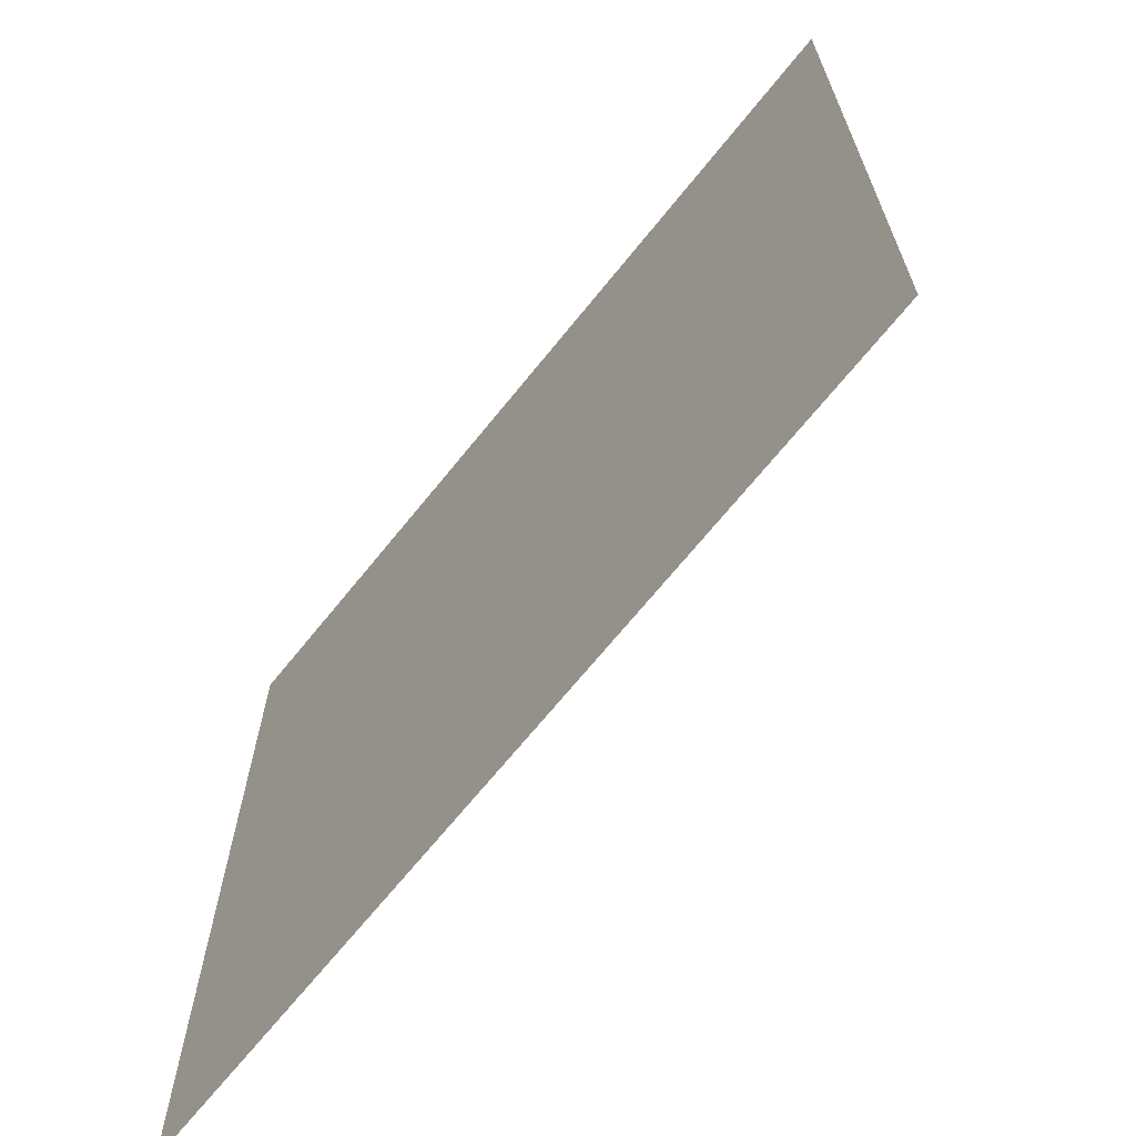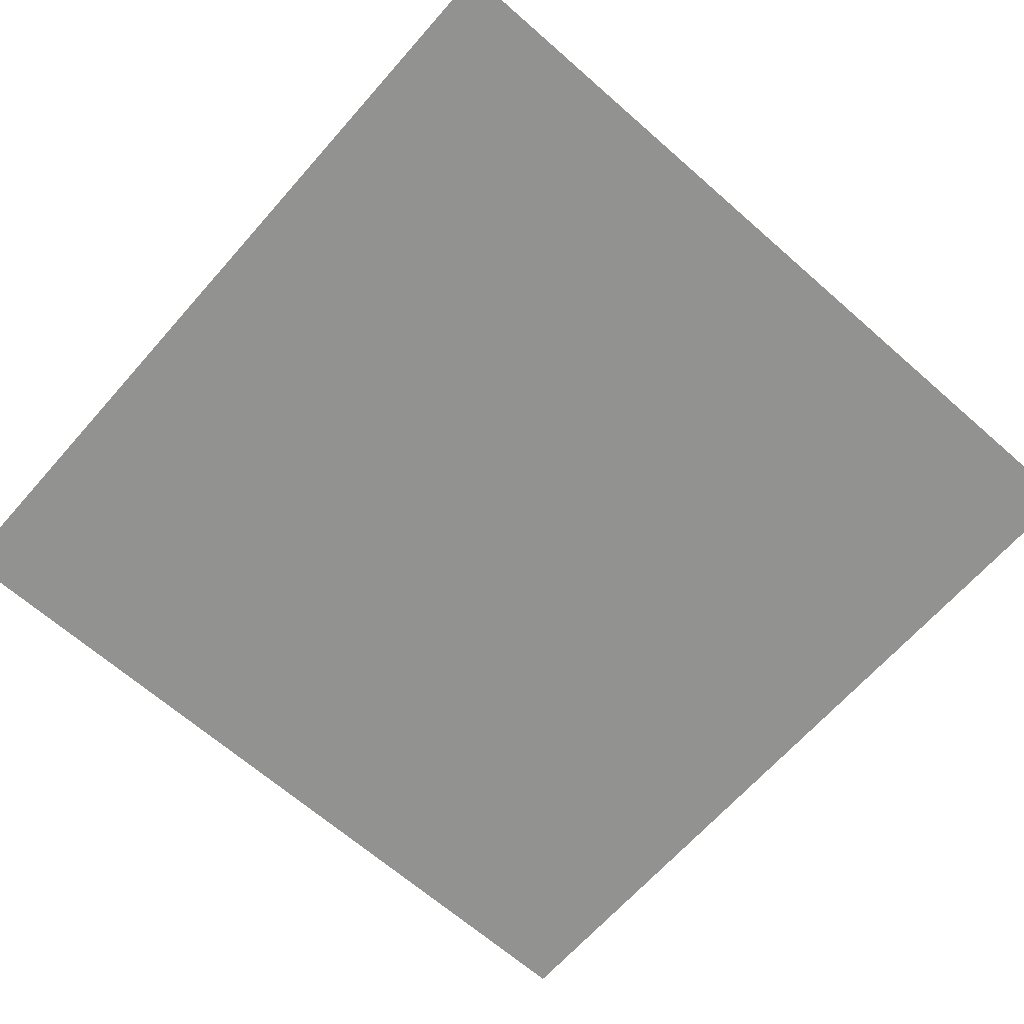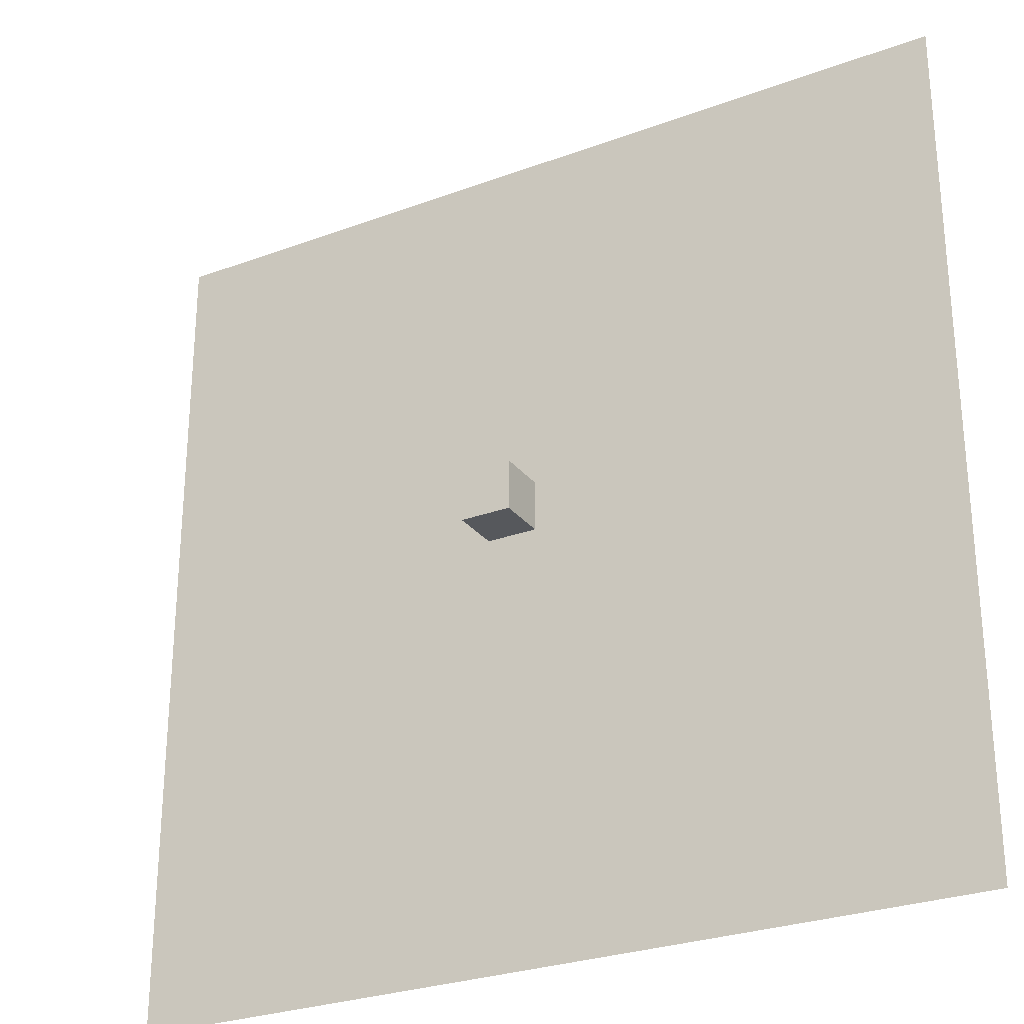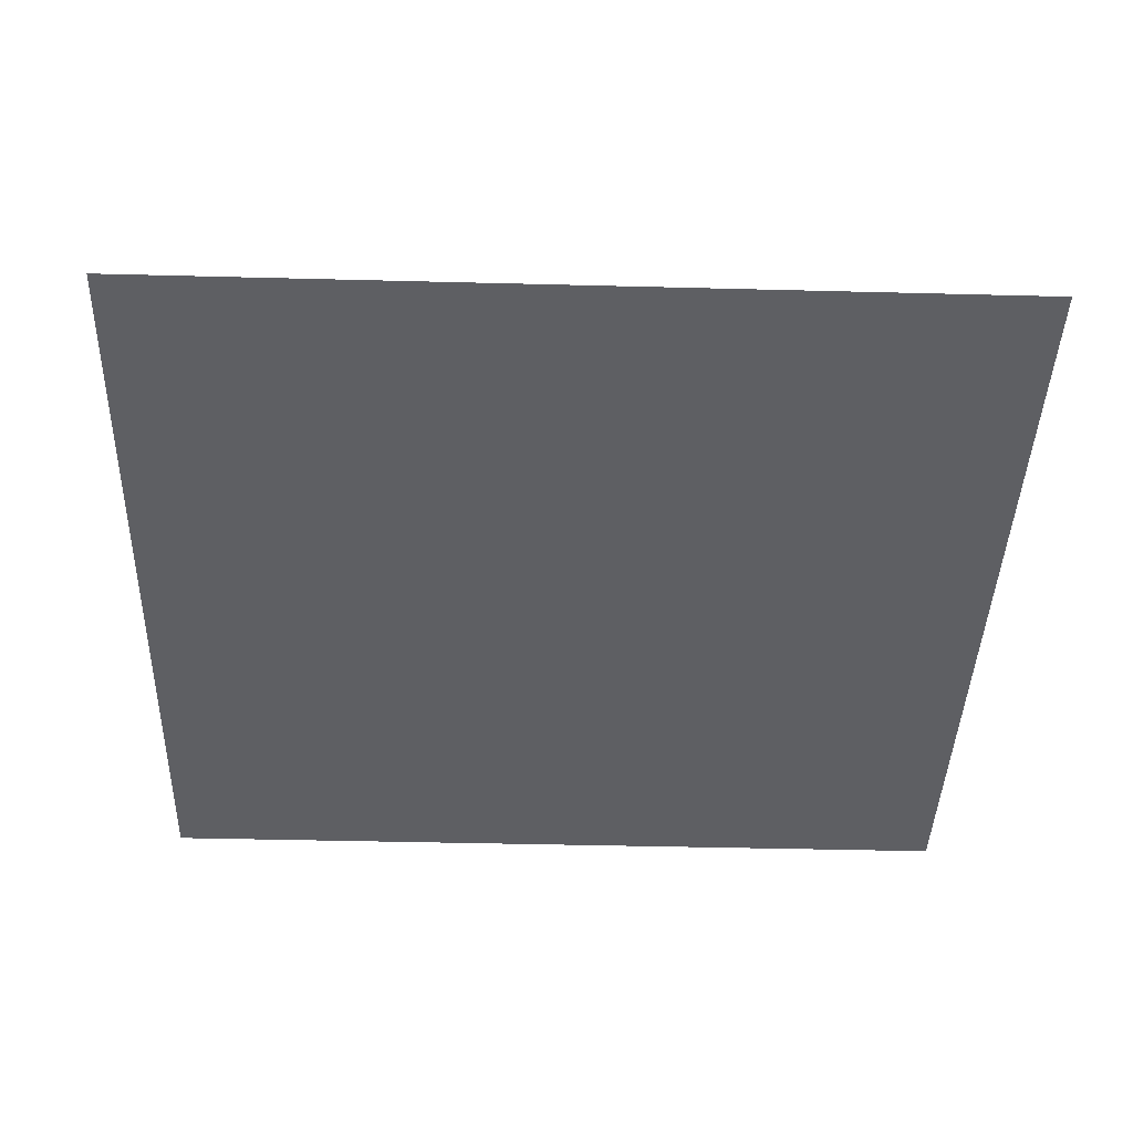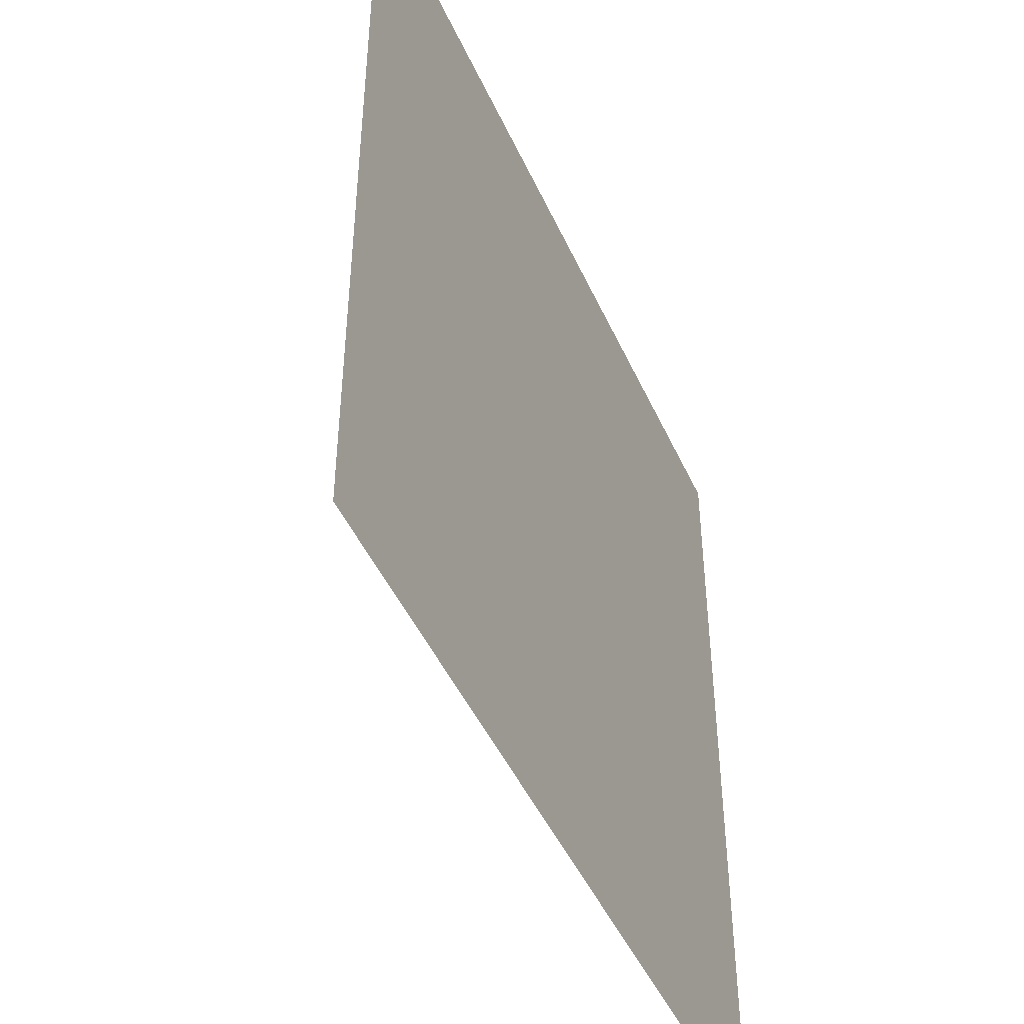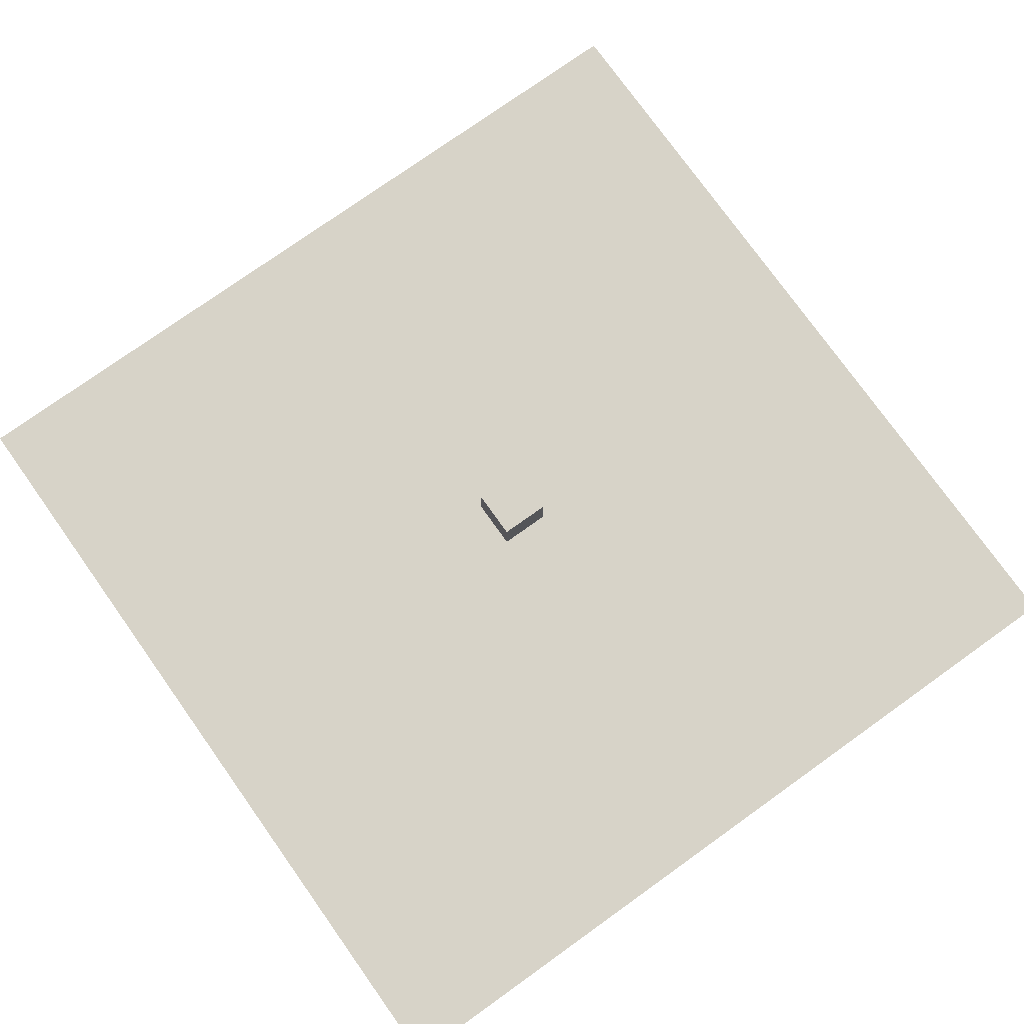
<metadata>
{"format":"obj","ext":"obj","renderer":"f3d","projection":"perspective","resolution":1024,"background":"white","views":[{"elev":-68.1,"azim":51.2,"up":"+Z"},{"elev":-66.2,"azim":-41.4,"up":"+Y"},{"elev":-27.7,"azim":-150.4,"up":"+Z"},{"elev":-41.2,"azim":88.2,"up":"+Y"},{"elev":-46.8,"azim":-66.4,"up":"+Z"},{"elev":76.7,"azim":-35.5,"up":"+Y"}]}
</metadata>
<code>
g default
v -0.5 1.014 0.5
v 0.5 1.014 0.5
v -0.5 2.014 0.5
v 0.5 2.014 0.5
v -0.5 2.014 -0.5
v 0.5 2.014 -0.5
v -0.5 1.014 -0.5
v 0.5 1.014 -0.5
g pCube1
f 1 2 3
f 3 2 4
f 3 4 5
f 5 4 6
f 5 6 7
f 7 6 8
f 7 8 1
f 1 8 2
f 2 8 4
f 4 8 6
f 7 1 5
f 5 1 3
g default
v -8.621 -0 8.621
v -6.897 -0 8.621
v -5.172 -0 8.621
v -3.448 -0 8.621
v -1.724 -0 8.621
v 0 -0 8.621
v 1.724 -0 8.621
v 3.448 -0 8.621
v 5.172 -0 8.621
v 6.897 -0 8.621
v 8.621 -0 8.621
v -8.621 -0 6.897
v -6.897 -0 6.897
v -5.172 -0 6.897
v -3.448 -0 6.897
v -1.724 -0 6.897
v 0 -0 6.897
v 1.724 -0 6.897
v 3.448 -0 6.897
v 5.172 -0 6.897
v 6.897 -0 6.897
v 8.621 -0 6.897
v -8.621 -0 5.172
v -6.897 -0 5.172
v -5.172 -0 5.172
v -3.448 -0 5.172
v -1.724 -0 5.172
v 0 -0 5.172
v 1.724 -0 5.172
v 3.448 -0 5.172
v 5.172 -0 5.172
v 6.897 -0 5.172
v 8.621 -0 5.172
v -8.621 -0 3.448
v -6.897 -0 3.448
v -5.172 -0 3.448
v -3.448 -0 3.448
v -1.724 -0 3.448
v 0 -0 3.448
v 1.724 -0 3.448
v 3.448 -0 3.448
v 5.172 -0 3.448
v 6.897 -0 3.448
v 8.621 -0 3.448
v -8.621 -0 1.724
v -6.897 -0 1.724
v -5.172 -0 1.724
v -3.448 -0 1.724
v -1.724 -0 1.724
v 0 -0 1.724
v 1.724 -0 1.724
v 3.448 -0 1.724
v 5.172 -0 1.724
v 6.897 -0 1.724
v 8.621 -0 1.724
v -8.621 0 0
v -6.897 0 0
v -5.172 0 0
v -3.448 0 0
v -1.724 0 0
v 0 0 0
v 1.724 0 0
v 3.448 0 0
v 5.172 0 0
v 6.897 0 0
v 8.621 0 0
v -8.621 0 -1.724
v -6.897 0 -1.724
v -5.172 0 -1.724
v -3.448 0 -1.724
v -1.724 0 -1.724
v 0 0 -1.724
v 1.724 0 -1.724
v 3.448 0 -1.724
v 5.172 0 -1.724
v 6.897 0 -1.724
v 8.621 0 -1.724
v -8.621 0 -3.448
v -6.897 0 -3.448
v -5.172 0 -3.448
v -3.448 0 -3.448
v -1.724 0 -3.448
v 0 0 -3.448
v 1.724 0 -3.448
v 3.448 0 -3.448
v 5.172 0 -3.448
v 6.897 0 -3.448
v 8.621 0 -3.448
v -8.621 0 -5.172
v -6.897 0 -5.172
v -5.172 0 -5.172
v -3.448 0 -5.172
v -1.724 0 -5.172
v 0 0 -5.172
v 1.724 0 -5.172
v 3.448 0 -5.172
v 5.172 0 -5.172
v 6.897 0 -5.172
v 8.621 0 -5.172
v -8.621 0 -6.897
v -6.897 0 -6.897
v -5.172 0 -6.897
v -3.448 0 -6.897
v -1.724 0 -6.897
v 0 0 -6.897
v 1.724 0 -6.897
v 3.448 0 -6.897
v 5.172 0 -6.897
v 6.897 0 -6.897
v 8.621 0 -6.897
v -8.621 0 -8.621
v -6.897 0 -8.621
v -5.172 0 -8.621
v -3.448 0 -8.621
v -1.724 0 -8.621
v 0 0 -8.621
v 1.724 0 -8.621
v 3.448 0 -8.621
v 5.172 0 -8.621
v 6.897 0 -8.621
v 8.621 0 -8.621
g pPlane1
f 9 10 20
f 20 10 21
f 10 11 21
f 21 11 22
f 11 12 22
f 22 12 23
f 12 13 23
f 23 13 24
f 13 14 24
f 24 14 25
f 14 15 25
f 25 15 26
f 15 16 26
f 26 16 27
f 16 17 27
f 27 17 28
f 17 18 28
f 28 18 29
f 18 19 29
f 29 19 30
f 20 21 31
f 31 21 32
f 21 22 32
f 32 22 33
f 22 23 33
f 33 23 34
f 23 24 34
f 34 24 35
f 24 25 35
f 35 25 36
f 25 26 36
f 36 26 37
f 26 27 37
f 37 27 38
f 27 28 38
f 38 28 39
f 28 29 39
f 39 29 40
f 29 30 40
f 40 30 41
f 31 32 42
f 42 32 43
f 32 33 43
f 43 33 44
f 33 34 44
f 44 34 45
f 34 35 45
f 45 35 46
f 35 36 46
f 46 36 47
f 36 37 47
f 47 37 48
f 37 38 48
f 48 38 49
f 38 39 49
f 49 39 50
f 39 40 50
f 50 40 51
f 40 41 51
f 51 41 52
f 42 43 53
f 53 43 54
f 43 44 54
f 54 44 55
f 44 45 55
f 55 45 56
f 45 46 56
f 56 46 57
f 46 47 57
f 57 47 58
f 47 48 58
f 58 48 59
f 48 49 59
f 59 49 60
f 49 50 60
f 60 50 61
f 50 51 61
f 61 51 62
f 51 52 62
f 62 52 63
f 53 54 64
f 64 54 65
f 54 55 65
f 65 55 66
f 55 56 66
f 66 56 67
f 56 57 67
f 67 57 68
f 57 58 68
f 68 58 69
f 58 59 69
f 69 59 70
f 59 60 70
f 70 60 71
f 60 61 71
f 71 61 72
f 61 62 72
f 72 62 73
f 62 63 73
f 73 63 74
f 64 65 75
f 75 65 76
f 65 66 76
f 76 66 77
f 66 67 77
f 77 67 78
f 67 68 78
f 78 68 79
f 68 69 79
f 79 69 80
f 69 70 80
f 80 70 81
f 70 71 81
f 81 71 82
f 71 72 82
f 82 72 83
f 72 73 83
f 83 73 84
f 73 74 84
f 84 74 85
f 75 76 86
f 86 76 87
f 76 77 87
f 87 77 88
f 77 78 88
f 88 78 89
f 78 79 89
f 89 79 90
f 79 80 90
f 90 80 91
f 80 81 91
f 91 81 92
f 81 82 92
f 92 82 93
f 82 83 93
f 93 83 94
f 83 84 94
f 94 84 95
f 84 85 95
f 95 85 96
f 86 87 97
f 97 87 98
f 87 88 98
f 98 88 99
f 88 89 99
f 99 89 100
f 89 90 100
f 100 90 101
f 90 91 101
f 101 91 102
f 91 92 102
f 102 92 103
f 92 93 103
f 103 93 104
f 93 94 104
f 104 94 105
f 94 95 105
f 105 95 106
f 95 96 106
f 106 96 107
f 97 98 108
f 108 98 109
f 98 99 109
f 109 99 110
f 99 100 110
f 110 100 111
f 100 101 111
f 111 101 112
f 101 102 112
f 112 102 113
f 102 103 113
f 113 103 114
f 103 104 114
f 114 104 115
f 104 105 115
f 115 105 116
f 105 106 116
f 116 106 117
f 106 107 117
f 117 107 118
f 108 109 119
f 119 109 120
f 109 110 120
f 120 110 121
f 110 111 121
f 121 111 122
f 111 112 122
f 122 112 123
f 112 113 123
f 123 113 124
f 113 114 124
f 124 114 125
f 114 115 125
f 125 115 126
f 115 116 126
f 126 116 127
f 116 117 127
f 127 117 128
f 117 118 128
f 128 118 129

</code>
